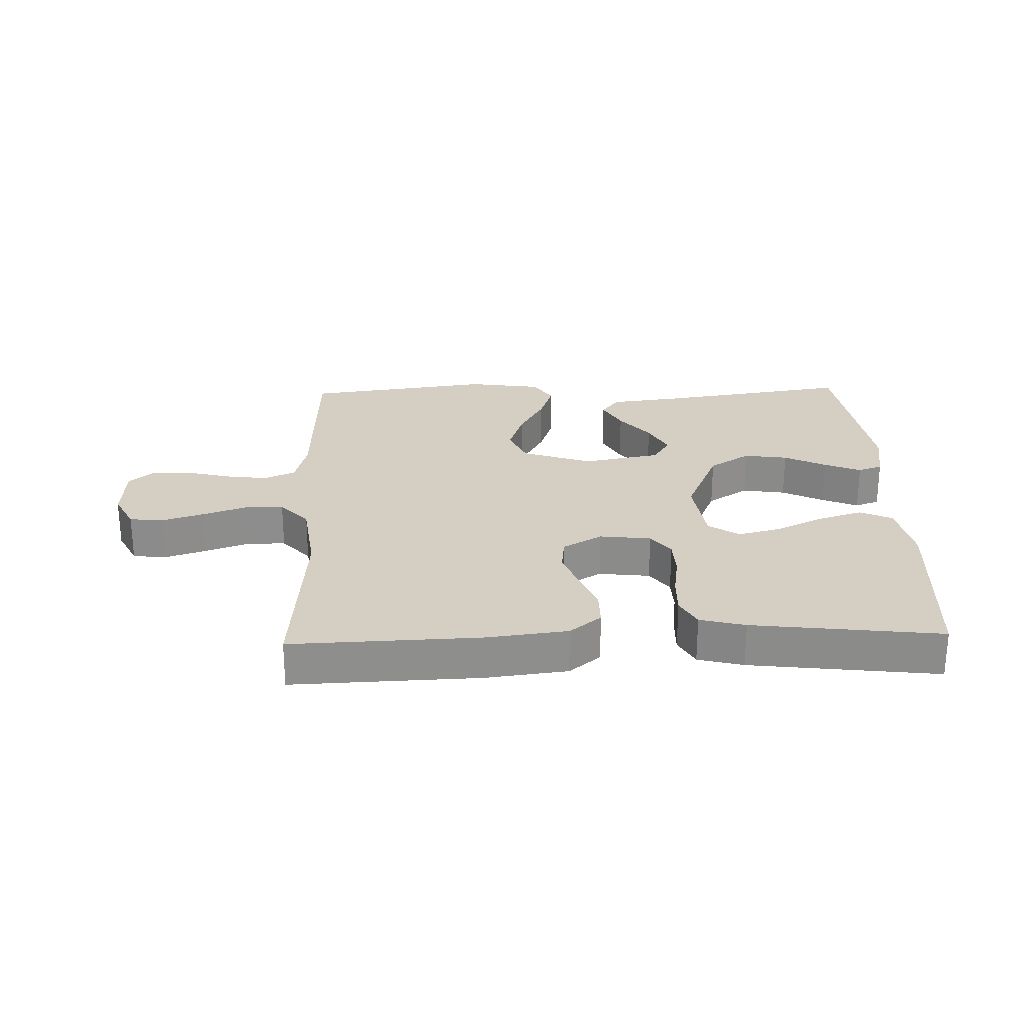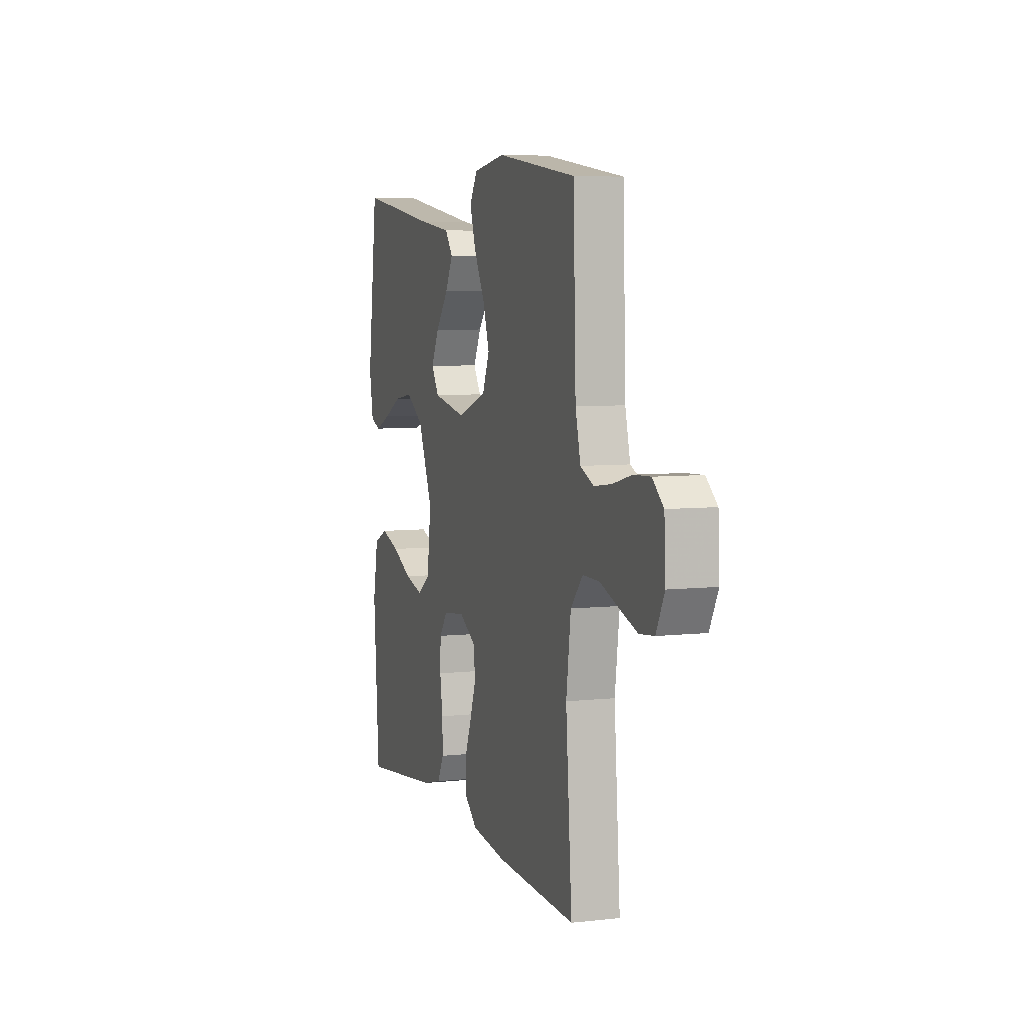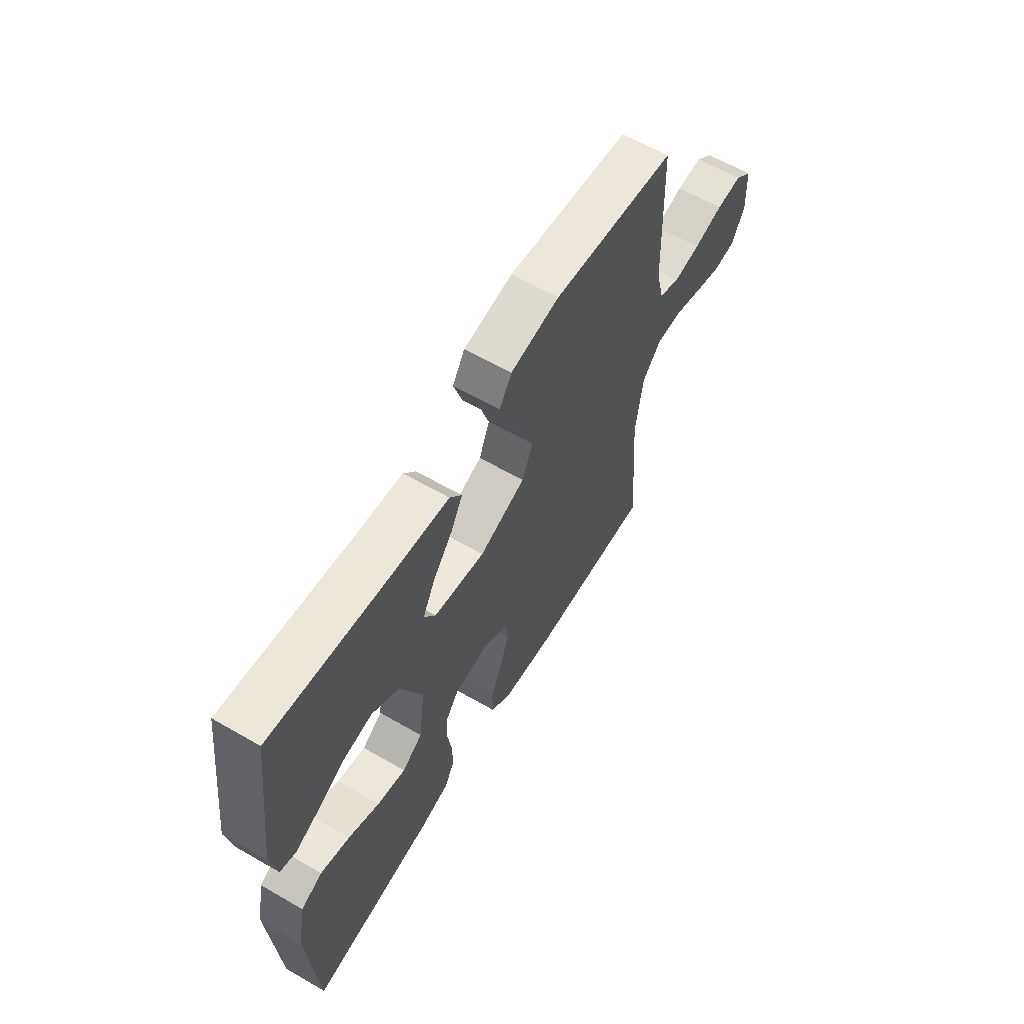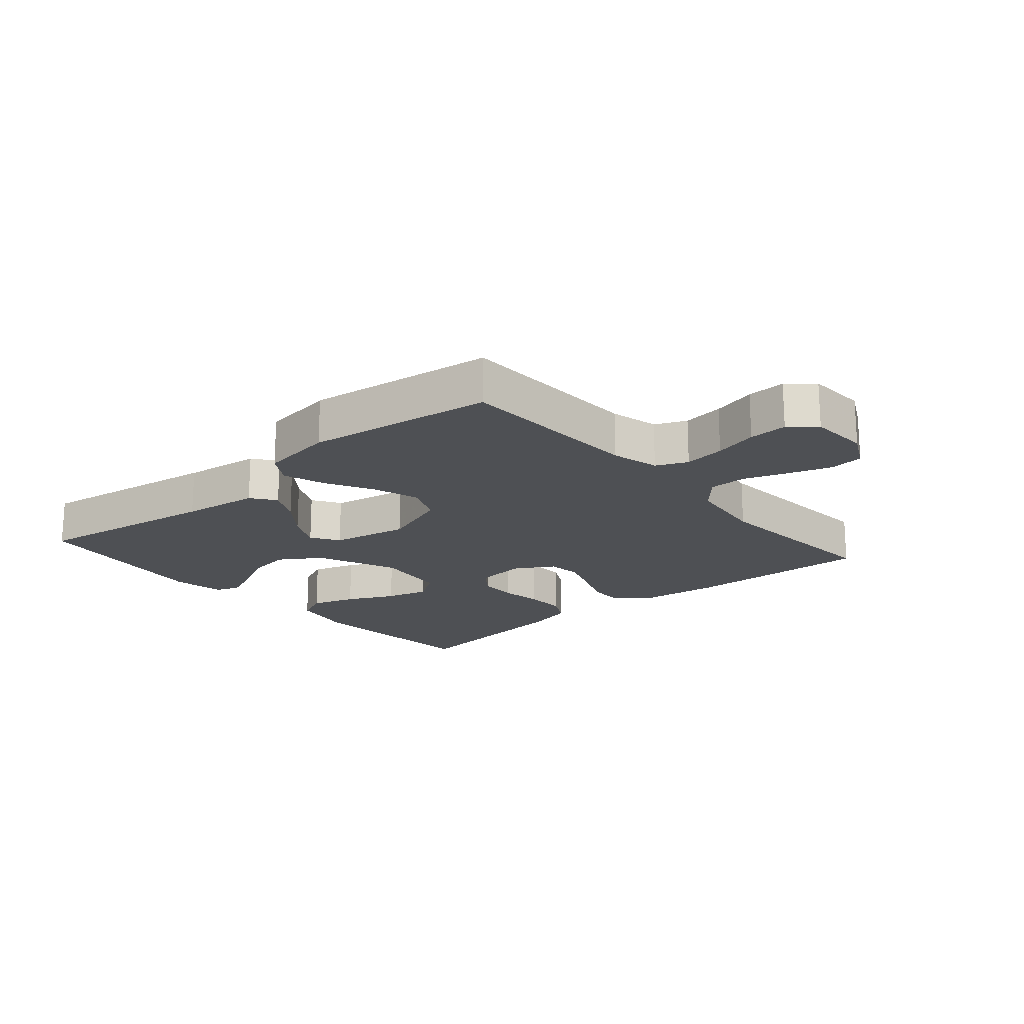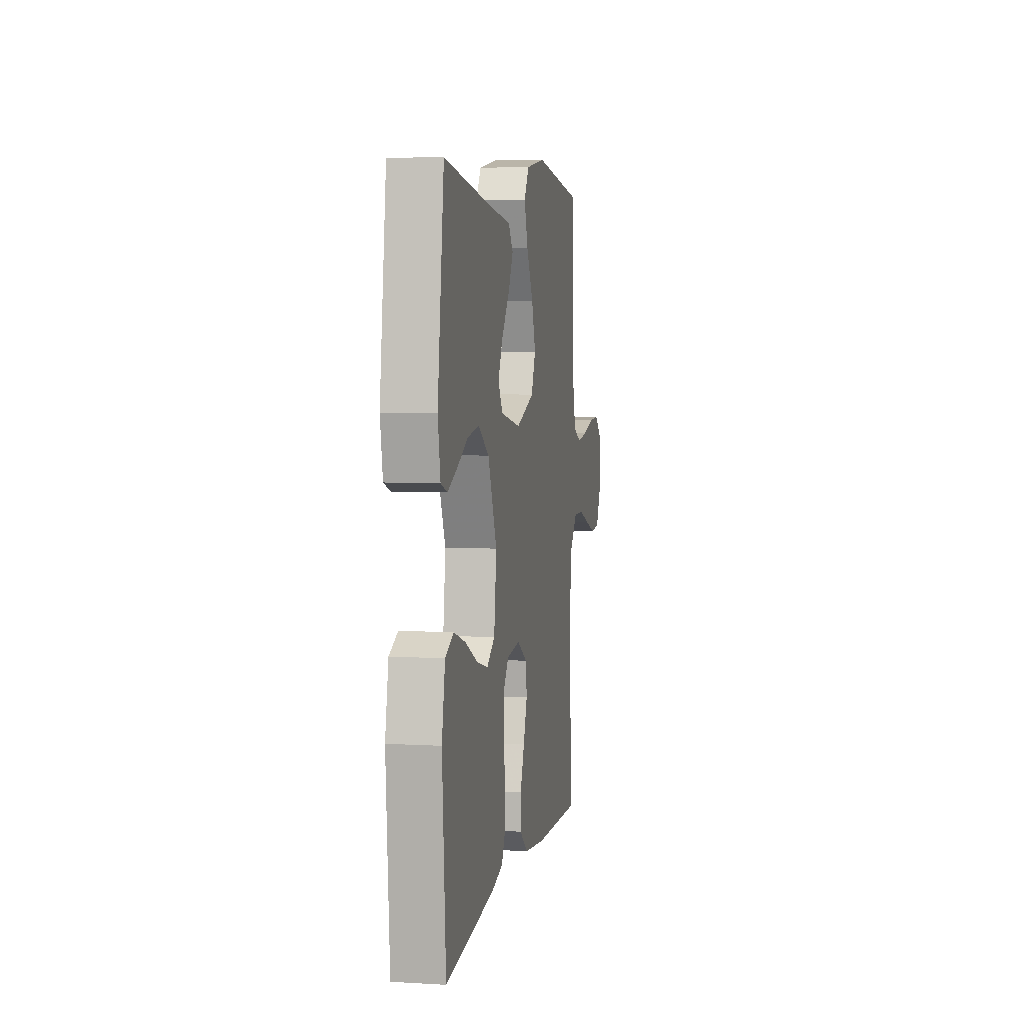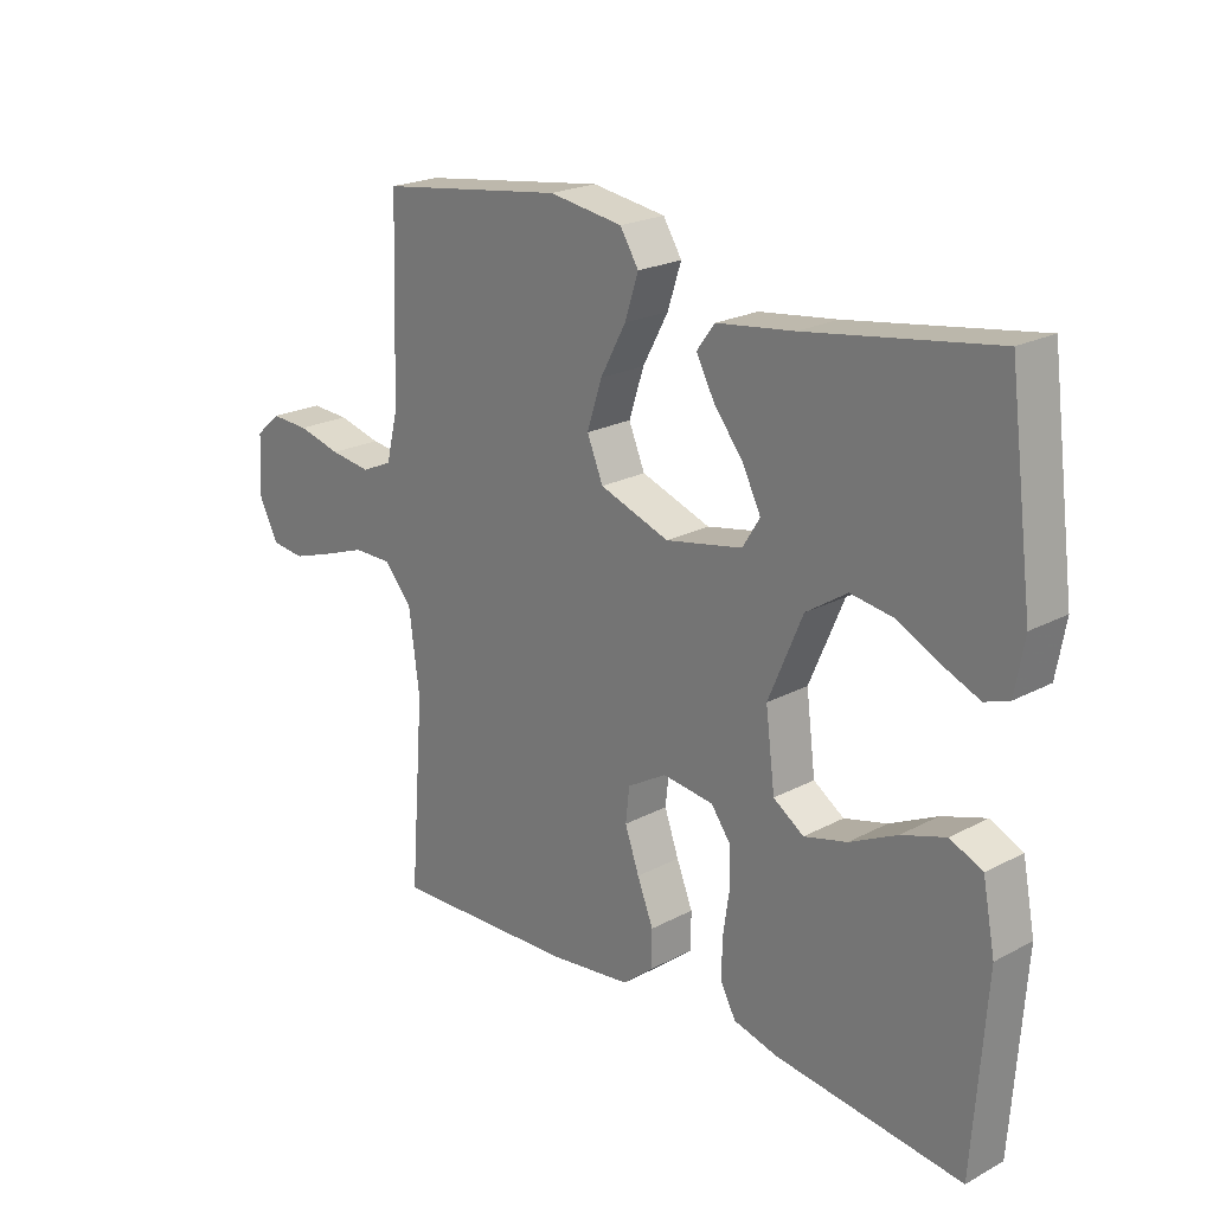
<metadata>
{"format":"obj","ext":"obj","renderer":"f3d","projection":"perspective","resolution":1024,"background":"white","views":[{"elev":25.5,"azim":178.2,"up":"+Y"},{"elev":6.3,"azim":71.5,"up":"+Z"},{"elev":61.6,"azim":-59.6,"up":"+Z"},{"elev":-18.8,"azim":40.8,"up":"+Y"},{"elev":5.3,"azim":-79.7,"up":"+Z"},{"elev":21.7,"azim":-133.1,"up":"+Z"}]}
</metadata>
<code>
v -0.5 0.07 0.5
v -0.2 0.07 0.454
v -0.075 0.07 0.438
v -0.046 0.07 0.399
v -0.075 0.07 0.344
v -0.123 0.07 0.283
v -0.152 0.07 0.225
v -0.124 0.07 0.18
v 0 0.07 0.156
v 0.112 0.07 0.196
v 0.138 0.07 0.258
v 0.114 0.07 0.332
v 0.073 0.07 0.408
v 0.051 0.07 0.475
v 0.081 0.07 0.523
v 0.2 0.07 0.541
v 0.5 0.07 0.5
v 0.51 0.07 0.2
v 0.529 0.07 0.123
v 0.579 0.07 0.101
v 0.645 0.07 0.11
v 0.715 0.07 0.128
v 0.777 0.07 0.131
v 0.818 0.07 0.096
v 0.823 0.07 0
v 0.792 0.07 -0.061
v 0.738 0.07 -0.067
v 0.671 0.07 -0.045
v 0.601 0.07 -0.02
v 0.539 0.07 -0.02
v 0.494 0.07 -0.071
v 0.477 0.07 -0.2
v 0.5 0.07 -0.5
v 0.2 0.07 -0.489
v 0.07 0.07 -0.473
v 0.02 0.07 -0.432
v 0.02 0.07 -0.374
v 0.046 0.07 -0.309
v 0.069 0.07 -0.244
v 0.063 0.07 -0.189
v 0 0.07 -0.152
v -0.082 0.07 -0.162
v -0.113 0.07 -0.204
v -0.115 0.07 -0.265
v -0.105 0.07 -0.333
v -0.103 0.07 -0.397
v -0.128 0.07 -0.444
v -0.2 0.07 -0.463
v -0.5 0.07 -0.5
v -0.521 0.07 -0.2
v -0.501 0.07 -0.097
v -0.449 0.07 -0.073
v -0.378 0.07 -0.096
v -0.302 0.07 -0.133
v -0.233 0.07 -0.151
v -0.184 0.07 -0.118
v -0.169 0.07 0
v -0.224 0.07 0.129
v -0.29 0.07 0.172
v -0.36 0.07 0.161
v -0.427 0.07 0.127
v -0.485 0.07 0.102
v -0.524 0.07 0.116
v -0.539 0.07 0.2
v -0.5 0 0.5
v -0.2 0 0.454
v -0.075 0 0.438
v -0.046 0 0.399
v -0.075 0 0.344
v -0.123 0 0.283
v -0.152 0 0.225
v -0.124 0 0.18
v 0 0 0.156
v 0.112 0 0.196
v 0.138 0 0.258
v 0.114 0 0.332
v 0.073 0 0.408
v 0.051 0 0.475
v 0.081 0 0.523
v 0.2 0 0.541
v 0.5 0 0.5
v 0.51 0 0.2
v 0.529 0 0.123
v 0.579 0 0.101
v 0.645 0 0.11
v 0.715 0 0.128
v 0.777 0 0.131
v 0.818 0 0.096
v 0.823 0 0
v 0.792 0 -0.061
v 0.738 0 -0.067
v 0.671 0 -0.045
v 0.601 0 -0.02
v 0.539 0 -0.02
v 0.494 0 -0.071
v 0.477 0 -0.2
v 0.5 0 -0.5
v 0.2 0 -0.489
v 0.07 0 -0.473
v 0.02 0 -0.432
v 0.02 0 -0.374
v 0.046 0 -0.309
v 0.069 0 -0.244
v 0.063 0 -0.189
v 0 0 -0.152
v -0.082 0 -0.162
v -0.113 0 -0.204
v -0.115 0 -0.265
v -0.105 0 -0.333
v -0.103 0 -0.397
v -0.128 0 -0.444
v -0.2 0 -0.463
v -0.5 0 -0.5
v -0.521 0 -0.2
v -0.501 0 -0.097
v -0.449 0 -0.073
v -0.378 0 -0.096
v -0.302 0 -0.133
v -0.233 0 -0.151
v -0.184 0 -0.118
v -0.169 0 0
v -0.224 0 0.129
v -0.29 0 0.172
v -0.36 0 0.161
v -0.427 0 0.127
v -0.485 0 0.102
v -0.524 0 0.116
v -0.539 0 0.2
f 64 1 2
f 63 64 2
f 62 63 2
f 61 62 2
f 60 61 2
f 4 5 6
f 3 4 6
f 2 3 6
f 60 2 6
f 59 60 6
f 58 59 6 7
f 57 58 7 8
f 56 57 8 9
f 52 53 54
f 51 52 54
f 50 51 54
f 49 50 54
f 48 49 54
f 47 48 54
f 46 47 54
f 45 46 54
f 44 45 54
f 43 44 54 55
f 42 43 55 56
f 36 37 38
f 35 36 38
f 34 35 38
f 33 34 38
f 32 33 38
f 31 32 38 39
f 30 31 39 40
f 27 28 29
f 26 27 29
f 25 26 29
f 24 25 29
f 23 24 29
f 22 23 29
f 21 22 29
f 20 21 29 30
f 30 40 41
f 20 30 41
f 19 20 41
f 16 17 18
f 15 16 18
f 14 15 18
f 13 14 18
f 12 13 18
f 11 12 18 19
f 56 9 10
f 42 56 10
f 41 42 10
f 19 41 10
f 10 11 19
f 66 65 128
f 66 128 127
f 66 127 126
f 66 126 125
f 66 125 124
f 70 69 68
f 70 68 67
f 70 67 66
f 70 66 124
f 70 124 123
f 71 70 123 122
f 72 71 122 121
f 73 72 121 120
f 118 117 116
f 118 116 115
f 118 115 114
f 118 114 113
f 118 113 112
f 118 112 111
f 118 111 110
f 118 110 109
f 118 109 108
f 119 118 108 107
f 120 119 107 106
f 102 101 100
f 102 100 99
f 102 99 98
f 102 98 97
f 102 97 96
f 103 102 96 95
f 104 103 95 94
f 93 92 91
f 93 91 90
f 93 90 89
f 93 89 88
f 93 88 87
f 93 87 86
f 93 86 85
f 94 93 85 84
f 105 104 94
f 105 94 84
f 105 84 83
f 82 81 80
f 82 80 79
f 82 79 78
f 82 78 77
f 82 77 76
f 83 82 76 75
f 74 73 120
f 74 120 106
f 74 106 105
f 74 105 83
f 83 75 74
f 1 65 66 2
f 2 66 67 3
f 3 67 68 4
f 4 68 69 5
f 5 69 70 6
f 6 70 71 7
f 7 71 72 8
f 8 72 73 9
f 9 73 74 10
f 10 74 75 11
f 11 75 76 12
f 12 76 77 13
f 13 77 78 14
f 14 78 79 15
f 15 79 80 16
f 16 80 81 17
f 17 81 82 18
f 18 82 83 19
f 19 83 84 20
f 20 84 85 21
f 21 85 86 22
f 22 86 87 23
f 23 87 88 24
f 24 88 89 25
f 25 89 90 26
f 26 90 91 27
f 27 91 92 28
f 28 92 93 29
f 29 93 94 30
f 30 94 95 31
f 31 95 96 32
f 32 96 97 33
f 33 97 98 34
f 34 98 99 35
f 35 99 100 36
f 36 100 101 37
f 37 101 102 38
f 38 102 103 39
f 39 103 104 40
f 40 104 105 41
f 41 105 106 42
f 42 106 107 43
f 43 107 108 44
f 44 108 109 45
f 45 109 110 46
f 46 110 111 47
f 47 111 112 48
f 48 112 113 49
f 49 113 114 50
f 50 114 115 51
f 51 115 116 52
f 52 116 117 53
f 53 117 118 54
f 54 118 119 55
f 55 119 120 56
f 56 120 121 57
f 57 121 122 58
f 58 122 123 59
f 59 123 124 60
f 60 124 125 61
f 61 125 126 62
f 62 126 127 63
f 63 127 128 64
f 64 128 65 1

</code>
